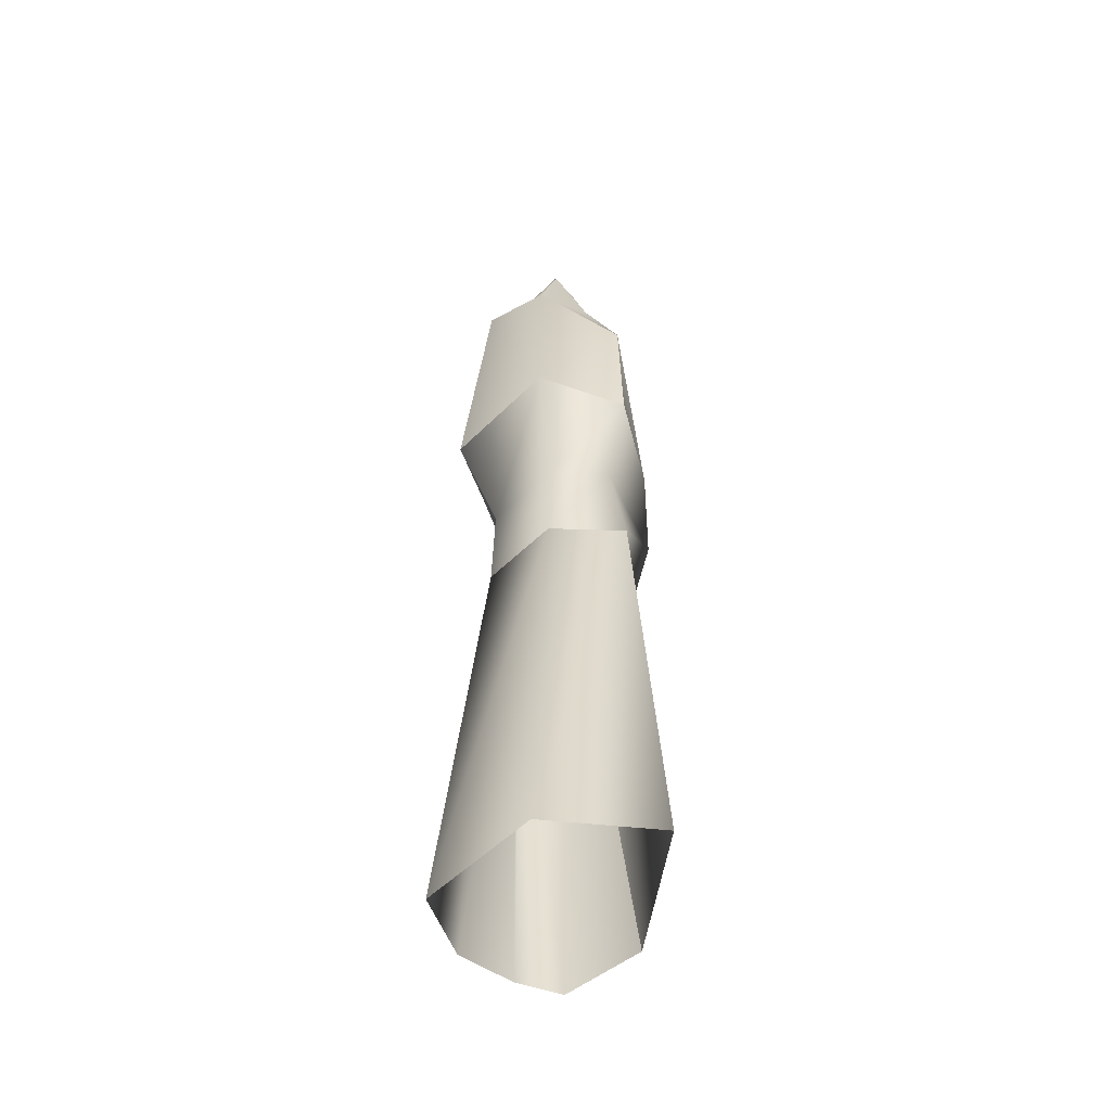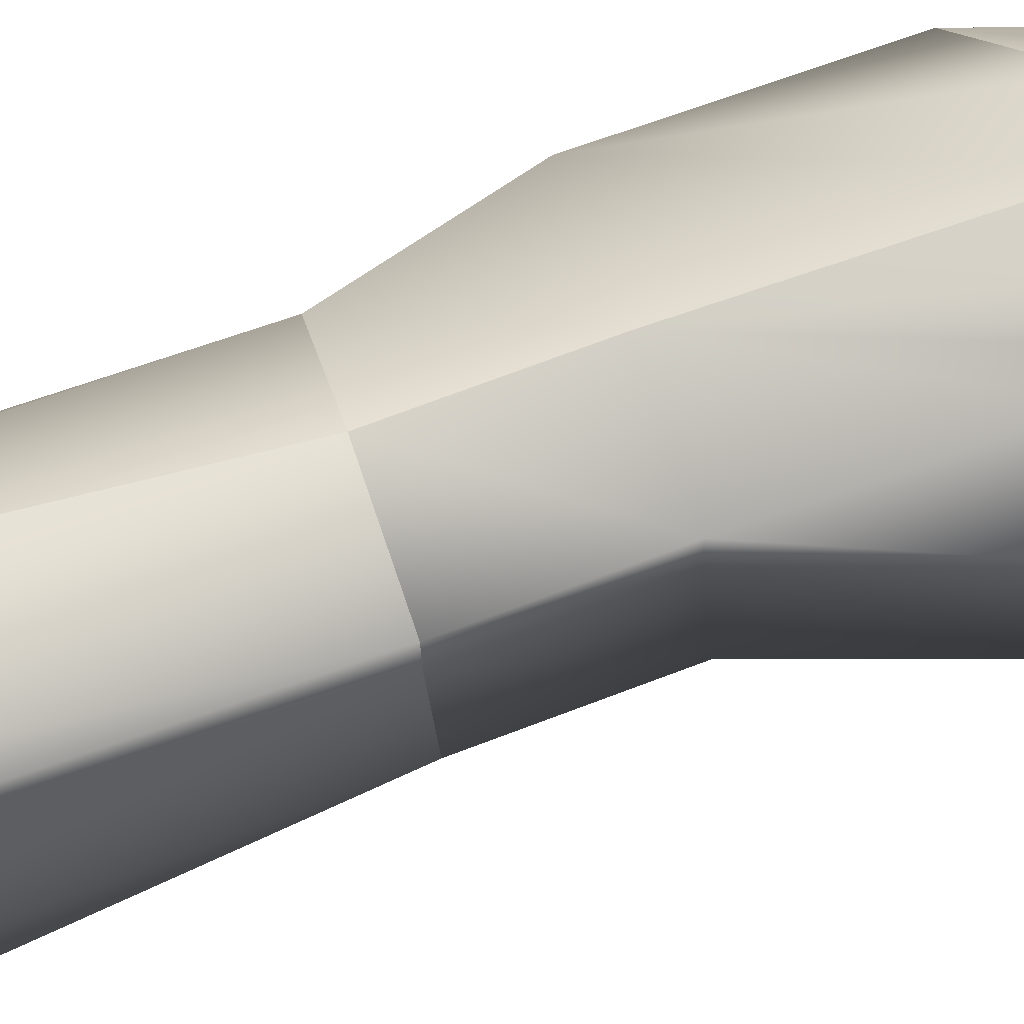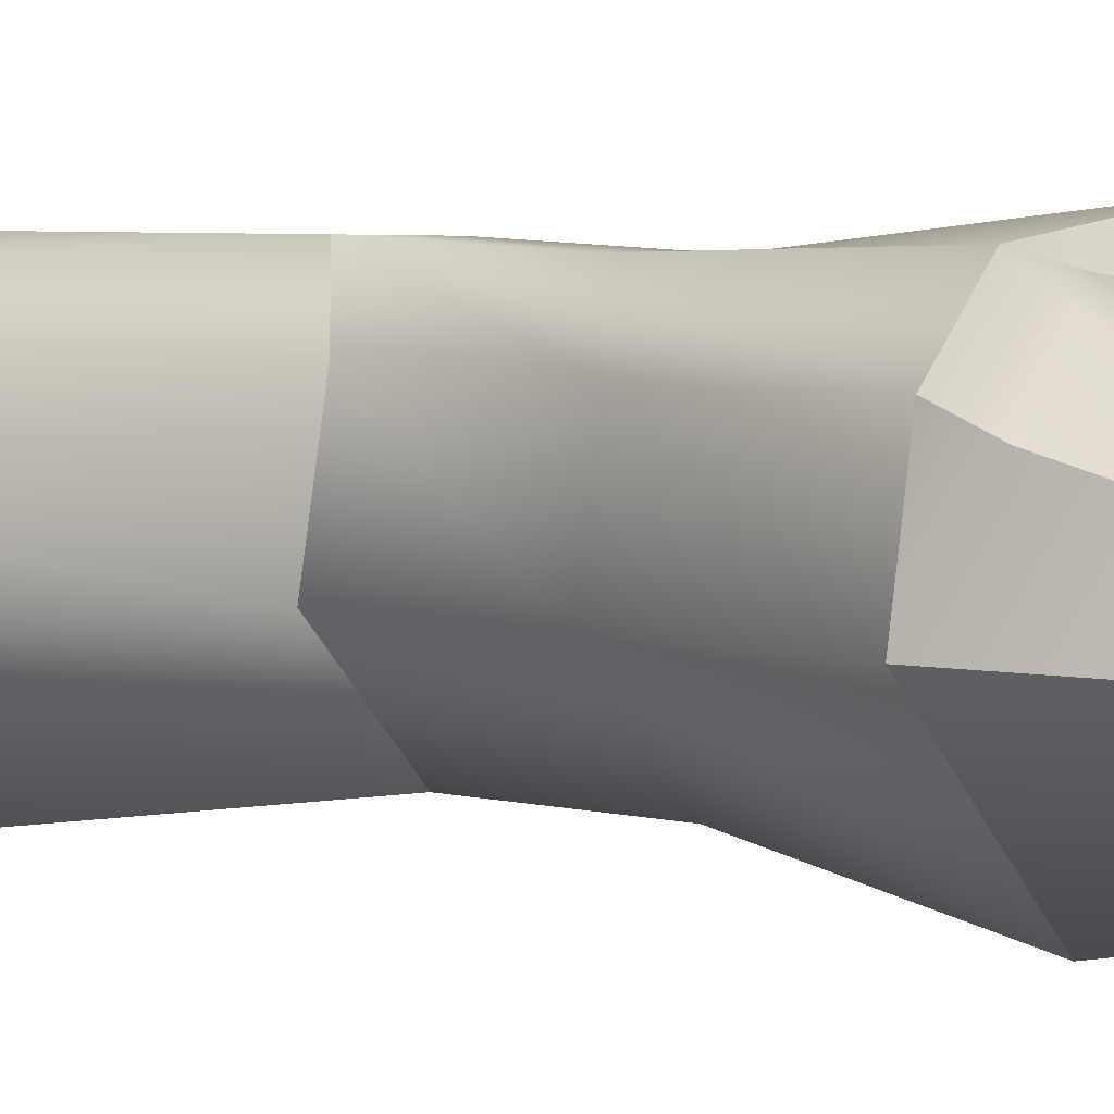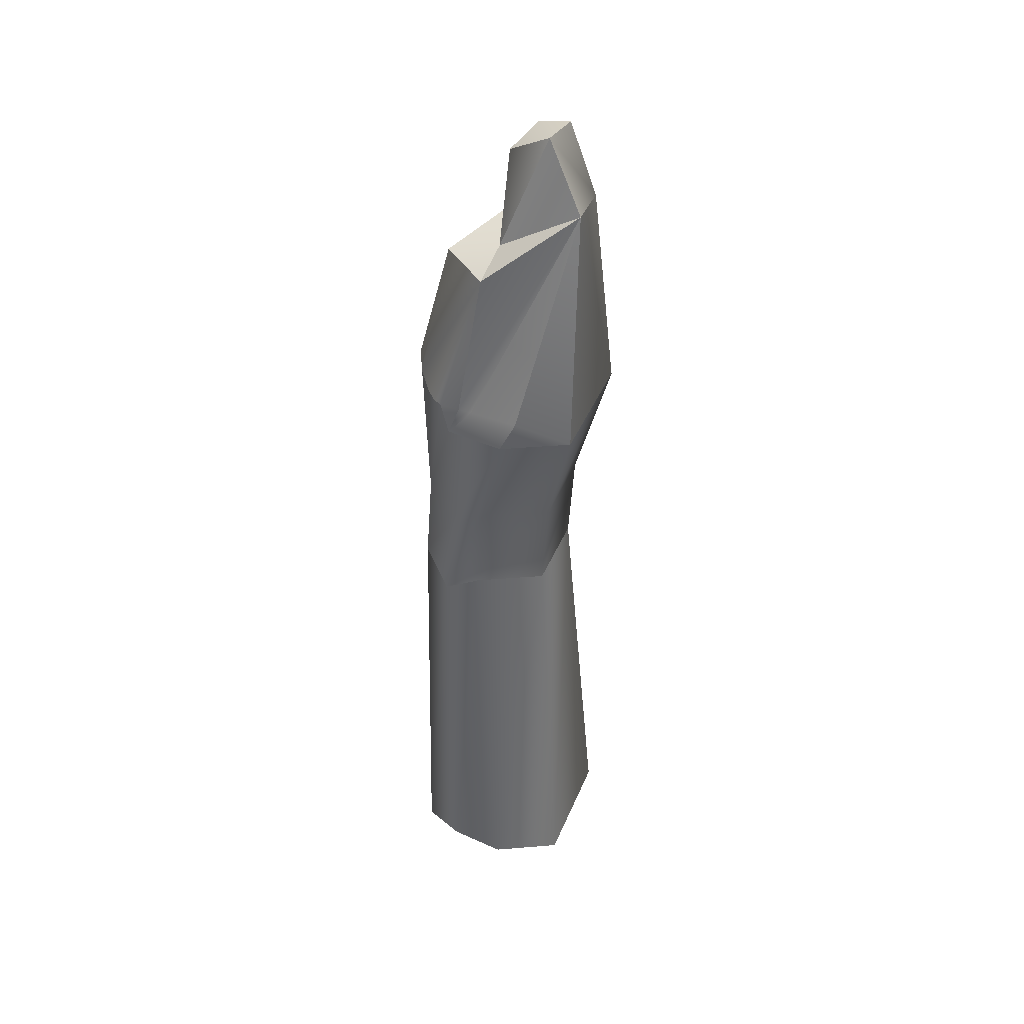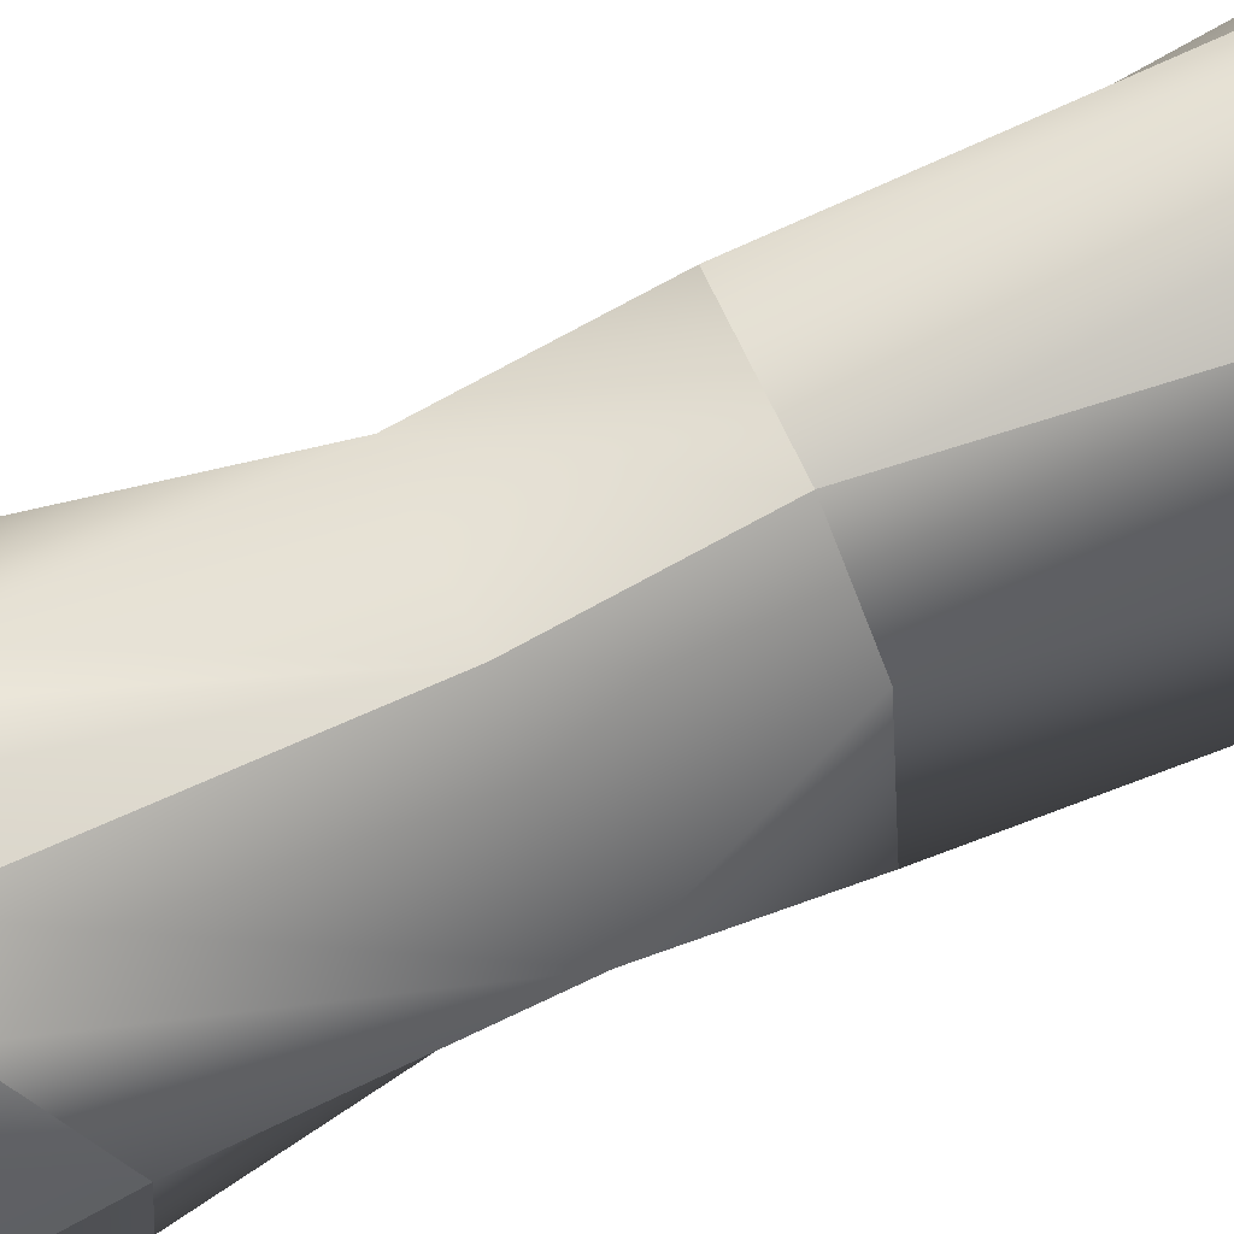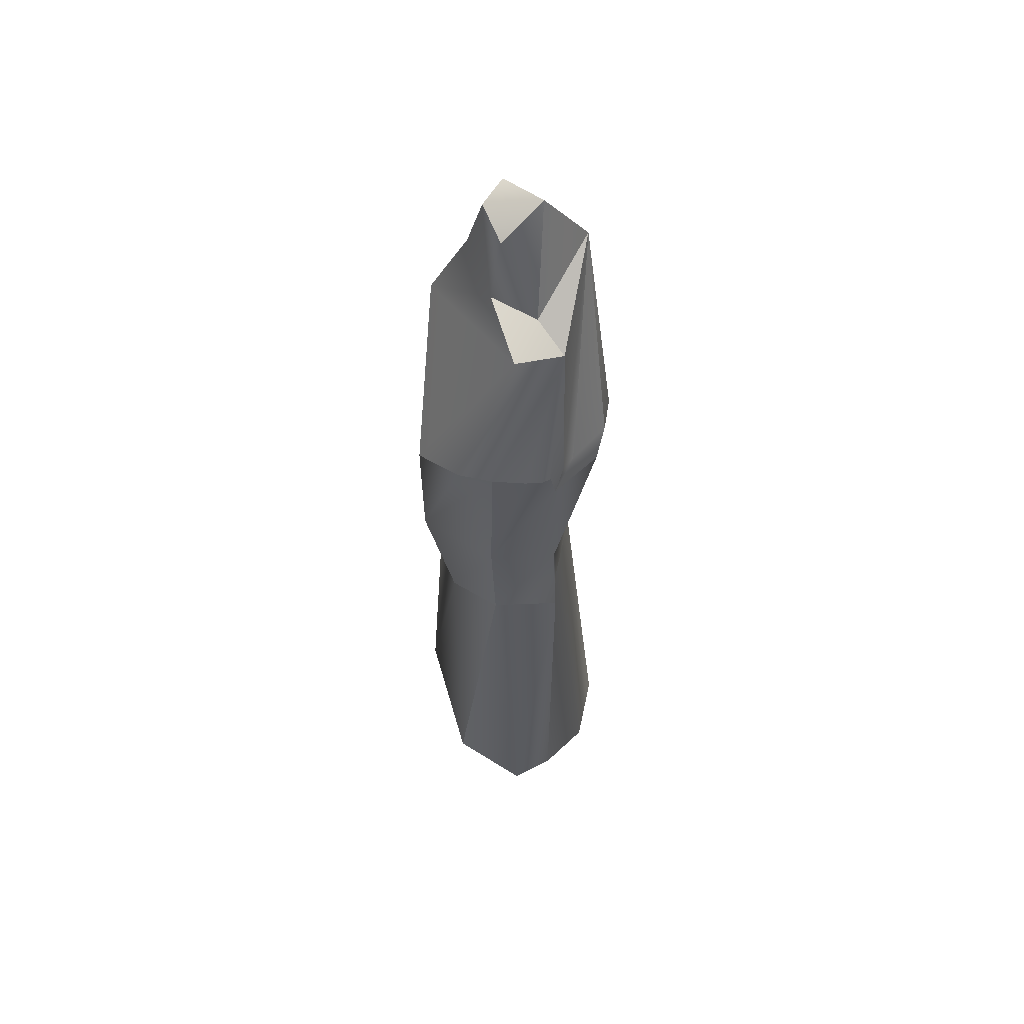
<metadata>
{"format":"obj","ext":"obj","renderer":"f3d","projection":"perspective","resolution":1024,"background":"white","views":[{"elev":-53.0,"azim":-173.0,"up":"+Y"},{"elev":77.3,"azim":71.1,"up":"+Z"},{"elev":-0.5,"azim":124.0,"up":"+Z"},{"elev":42.1,"azim":72.0,"up":"+Y"},{"elev":71.8,"azim":-115.2,"up":"+Z"},{"elev":58.2,"azim":-0.4,"up":"+Y"}]}
</metadata>
<code>
g san008
v 3665 -1.425 -3045
v 3700 24.42 -3069
v 3650 11.79 -3076
v 3667 16.62 -3100
v 3588 -259.6 -3010
v 3624 -229.3 -2968
v 3676 -84.56 -2985
v 3599 -259.3 -3103
v 3588 -259.6 -3010
v 3602 -125.9 -3104
v 3602 -125.9 -3104
v 3677 -259.5 -3144
v 3599 -259.3 -3103
v 3759 -229.5 -3019
v 3766 -259.5 -3070
v 3739 -33.46 -3084
v 3655 -229.3 -2961
v 3686 -229.3 -2959
v 3718 -94.89 -3001
v 3602 -125.9 -3104
v 3656 -67.12 -3042
v 3636 -52.73 -3093
v 3680 -53.09 -3120
v 3636 -52.73 -3093
v 3680 -53.09 -3120
v 3766 -259.5 -3070
v 3739 -33.46 -3084
v 3696 -76.7 -3025
v 3700 24.42 -3069
v 3696 -76.7 -3025
v 3665 -1.425 -3045
v 3700 24.42 -3069
v 3656 -67.12 -3042
v 3676 -84.56 -2985
v 3696 -76.7 -3025
v 3650 11.79 -3076
v 3667 16.62 -3100
v 3650 11.79 -3076
v 3739 -33.46 -3084
v 3700 24.42 -3069
v 3667 16.62 -3100
v 3718 -94.89 -3001
v 3739 -33.46 -3084
v 3696 -76.7 -3025
v 3718 -94.89 -3001
v 3759 -229.5 -3019
v 3729 -229.4 -2986
v 3718 -94.89 -3001
v 3721 -229.4 -2977
v 3739 -33.46 -3084
v 3588 -373.9 -3009
v 3653 -373.9 -2965
v 3655 -229.3 -2961
v 3624 -229.3 -2968
v 3588 -259.6 -3010
v 3617 -373.6 -3101
v 3599 -259.3 -3103
v 3670 -373.9 -3112
v 3677 -259.5 -3144
v 3715 -373.9 -3000
v 3729 -373.9 -3064
v 3766 -259.5 -3070
v 3752 -259.5 -3007
v 3653 -373.9 -2965
v 3714 -373.8 -2968
v 3713 -259.5 -2969
v 3686 -229.3 -2959
v 3655 -229.3 -2961
v 3615 -456 -2985
v 3657 -456 -2958
v 3603 -456 -3094
v 3673 -456 -3105
v 3718 -456 -2993
v 3732 -456 -3057
v 3657 -456 -2958
v 3717 -456 -2961
v 3614 -854.6 -2987
v 3679 -854.6 -2944
v 3657 -456 -2958
v 3657 -456 -2958
v 3615 -456 -2985
v 3614 -854.6 -2987
v 3579 -854.6 -3114
v 3603 -456 -3094
v 3680 -854.6 -3138
v 3673 -456 -3105
v 3755 -854.6 -3000
v 3769 -854.6 -3064
v 3732 -456 -3057
v 3718 -456 -2993
v 3716 -854.6 -2963
v 3717 -456 -2961
v 3708 -229.3 -2963
v 3708 -229.3 -2963
v 3721 -229.4 -2977
v 3701 -229.3 -2960
v 3701 -229.3 -2960
v 3713 -259.5 -2969
v 3729 -229.4 -2986
v 3713 -259.5 -2969
v 3752 -259.5 -3007
v 3713 -259.5 -2969
v 3752 -259.5 -3007
f 3 1 2
f 4 3 2
f 7 5 6
f 10 8 9
f 13 11 12
f 16 14 15
f 19 17 18
f 17 19 7
f 7 20 5
f 20 7 21
f 20 21 22
f 23 12 11
f 10 24 25
f 27 26 12
f 12 23 27
f 29 28 16
f 31 21 30
f 30 32 31
f 35 33 34
f 36 22 21
f 21 31 36
f 37 25 24
f 24 38 37
f 40 39 23
f 23 41 40
f 42 35 34
f 45 43 44
f 47 46 16
f 50 48 49
f 19 94 95
f 7 6 17
f 19 18 97
f 19 97 94
f 95 94 98
f 50 49 99
f 99 49 100
f 102 101 47
f 47 101 46
f 14 103 15
f 53 51 52
f 51 54 55
f 55 56 51
f 56 55 57
f 57 58 56
f 58 57 59
f 62 60 61
f 60 62 63
f 66 64 65
f 64 67 68
f 59 61 58
f 61 59 62
f 63 65 60
f 65 63 66
f 52 69 70
f 69 52 51
f 51 71 69
f 71 51 56
f 56 72 71
f 72 56 58
f 61 73 74
f 73 61 60
f 65 75 76
f 75 65 64
f 58 74 72
f 74 58 61
f 60 76 73
f 76 60 65
f 64 66 93
f 51 53 54
f 64 96 67
f 64 93 96
f 79 77 78
f 82 80 81
f 81 83 82
f 83 81 84
f 84 85 83
f 85 84 86
f 89 87 88
f 87 89 90
f 92 78 91
f 78 92 79
f 86 88 85
f 88 86 89
f 90 91 87
f 91 90 92

</code>
